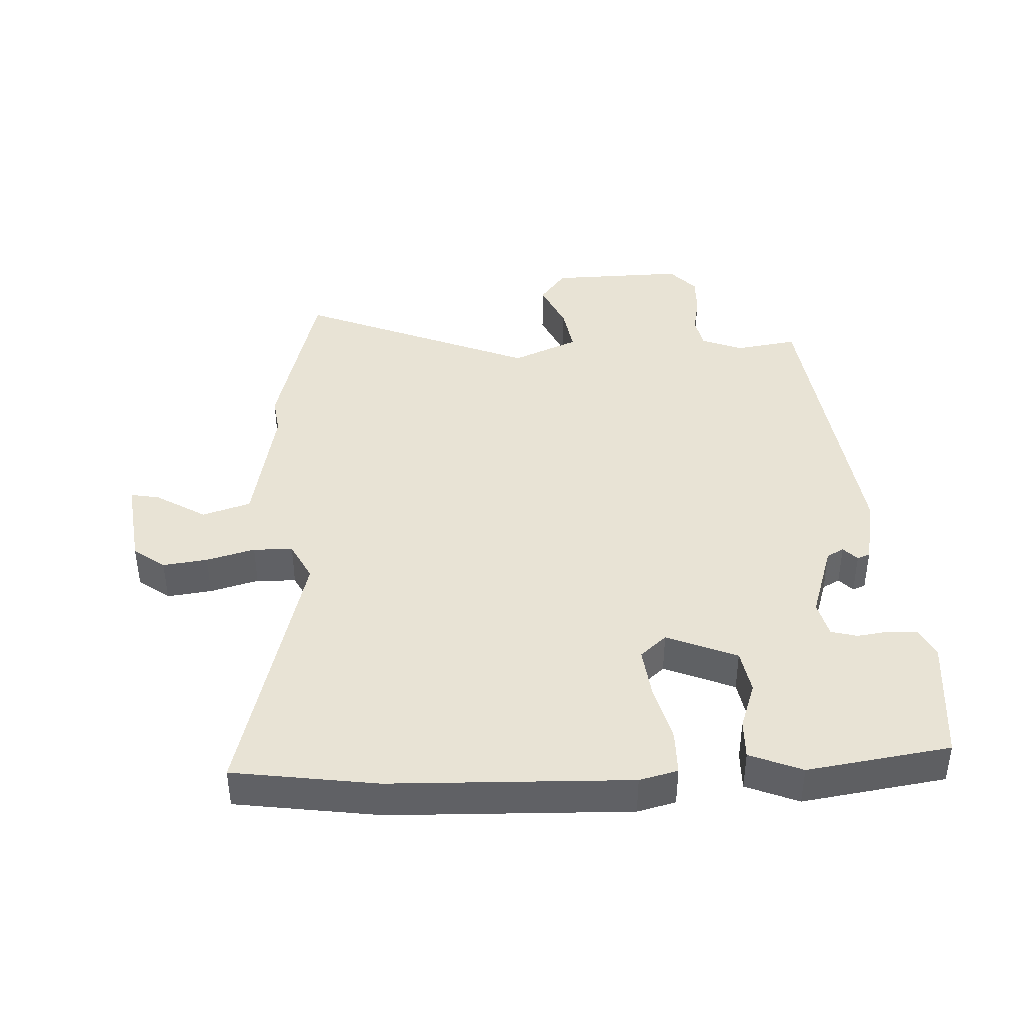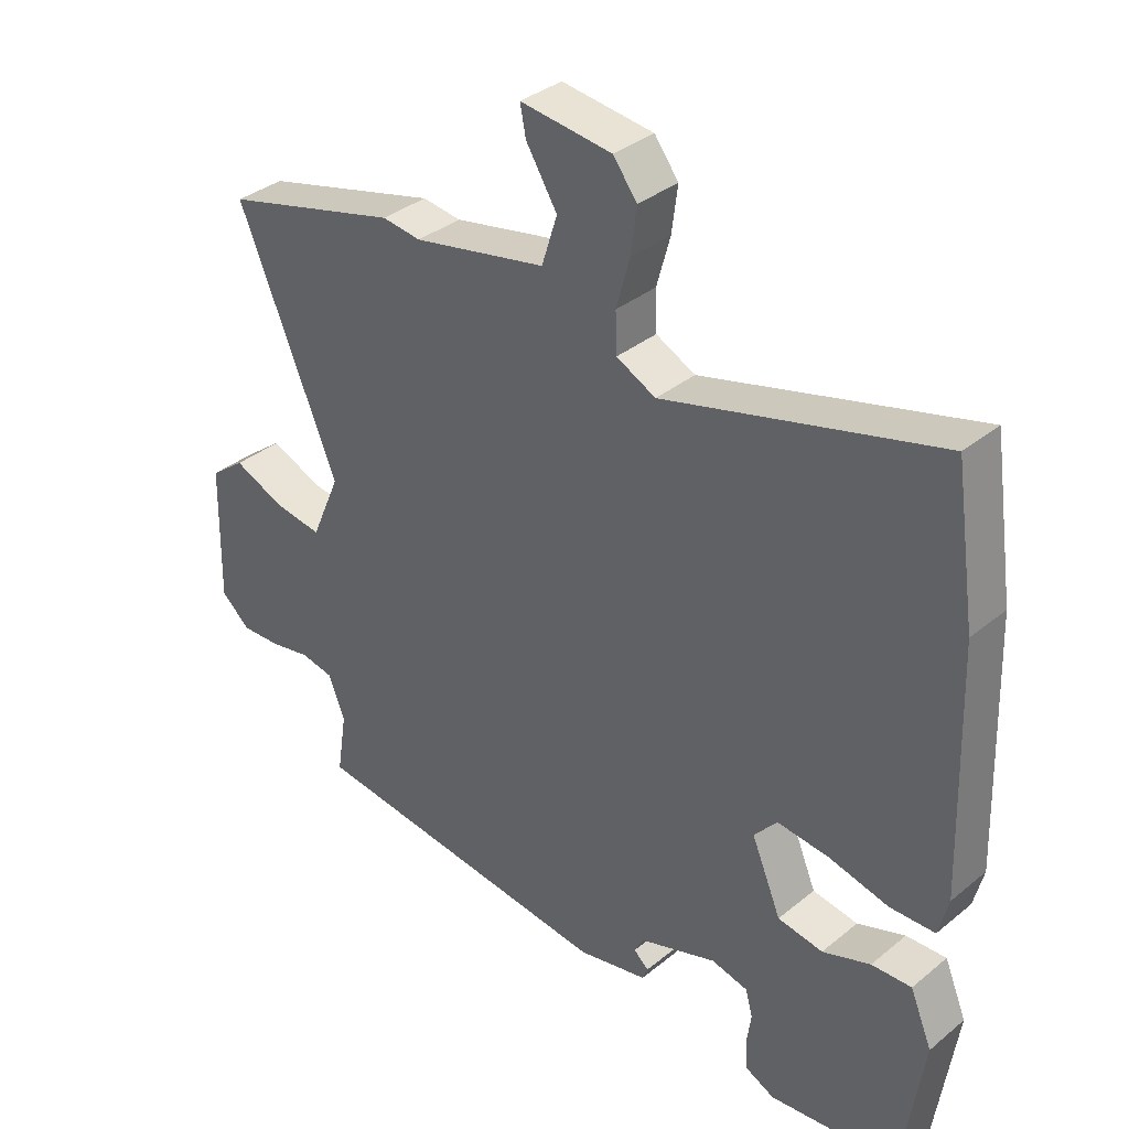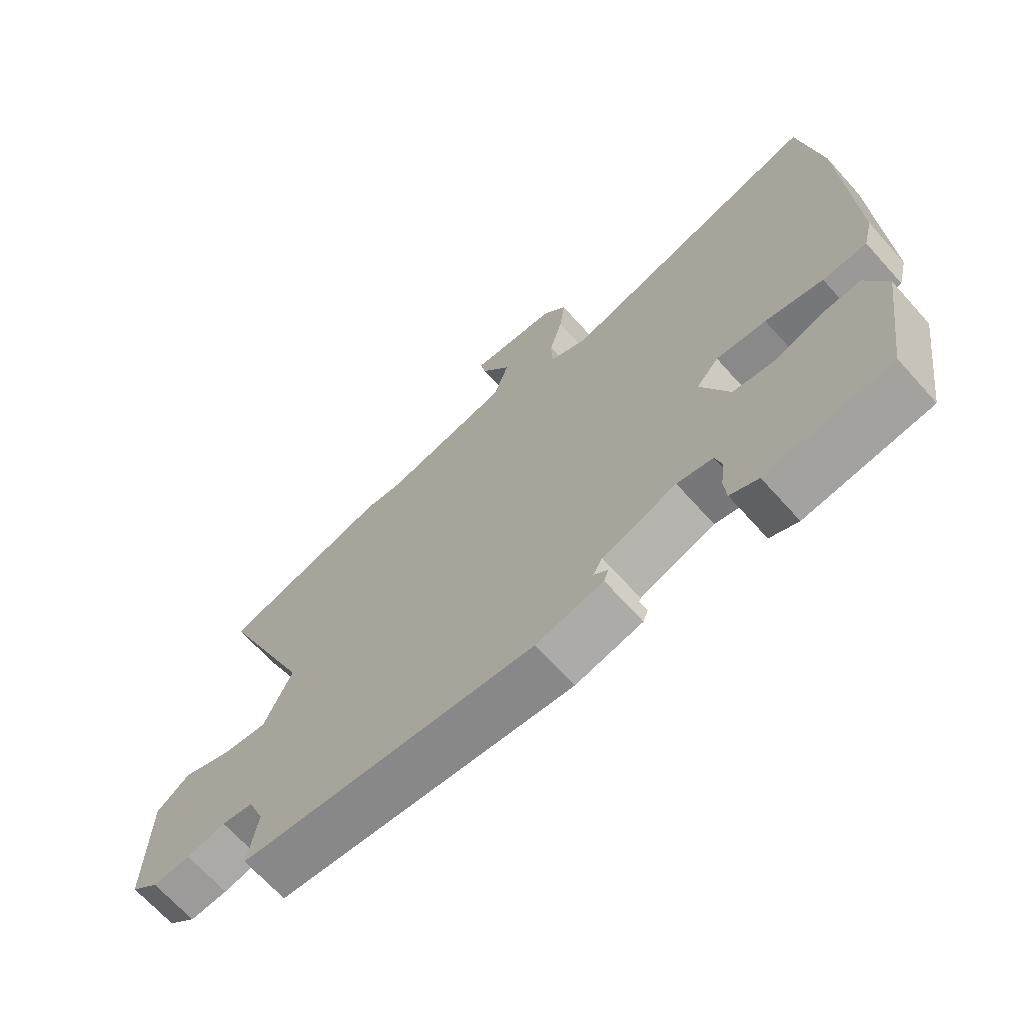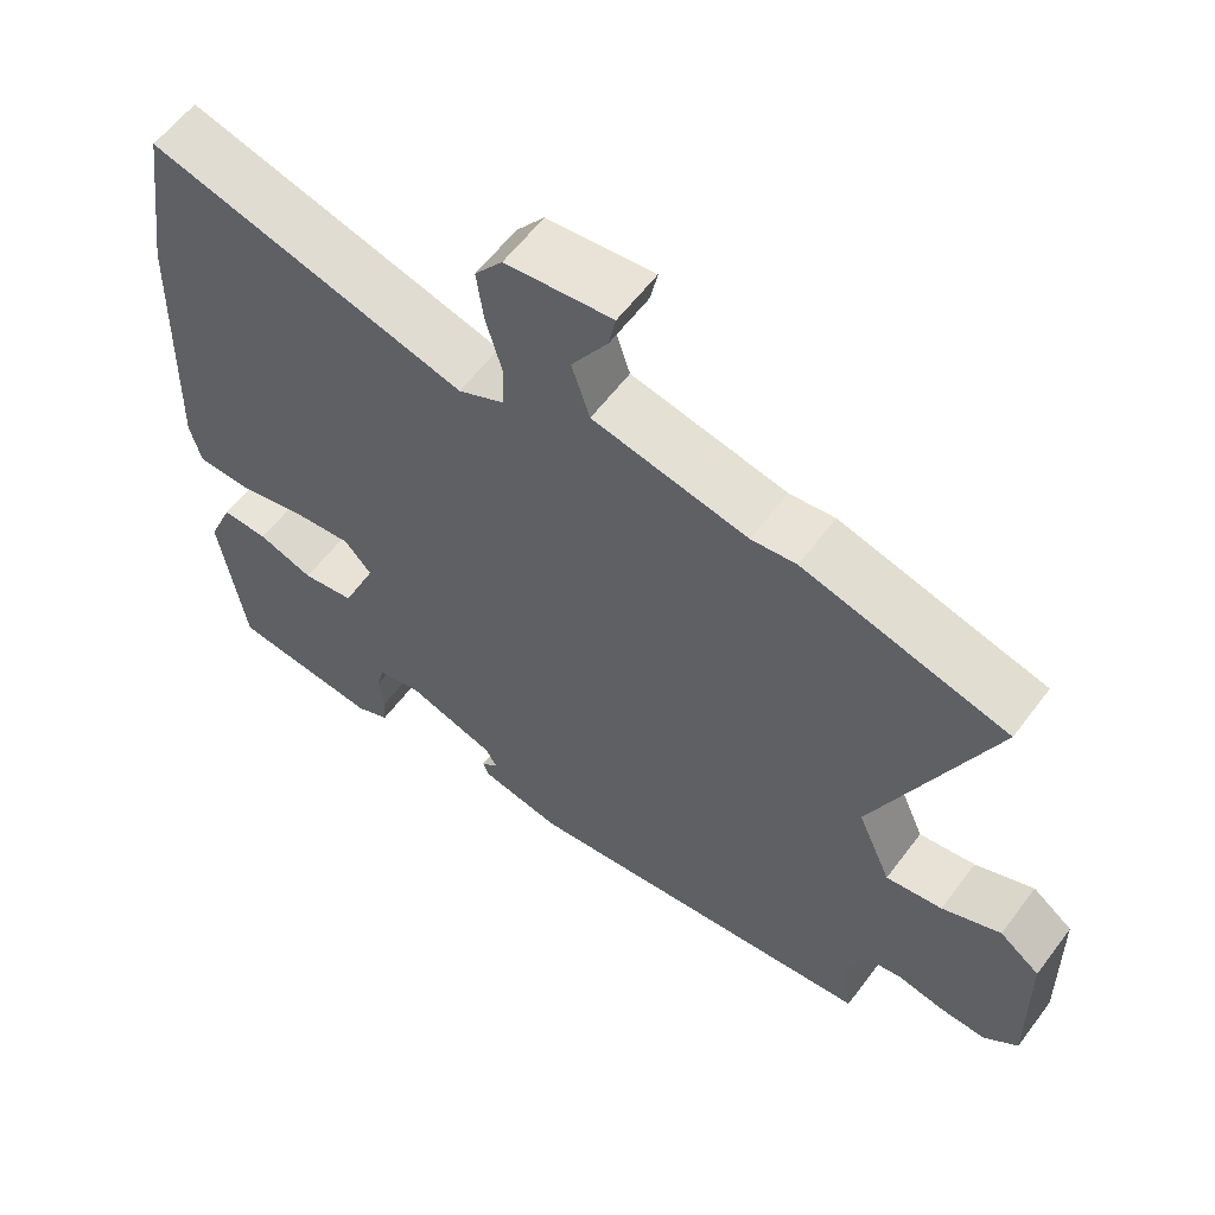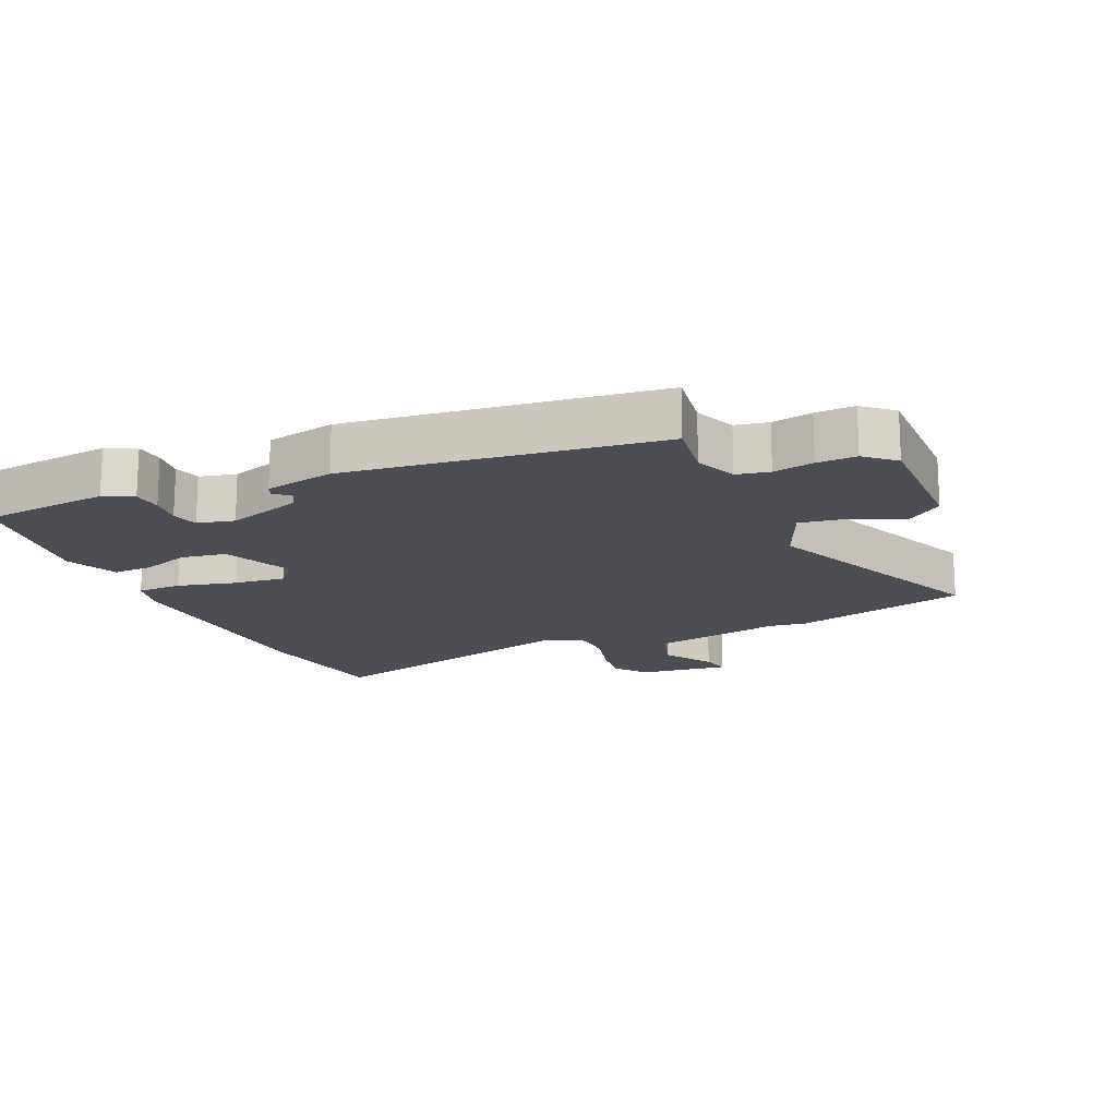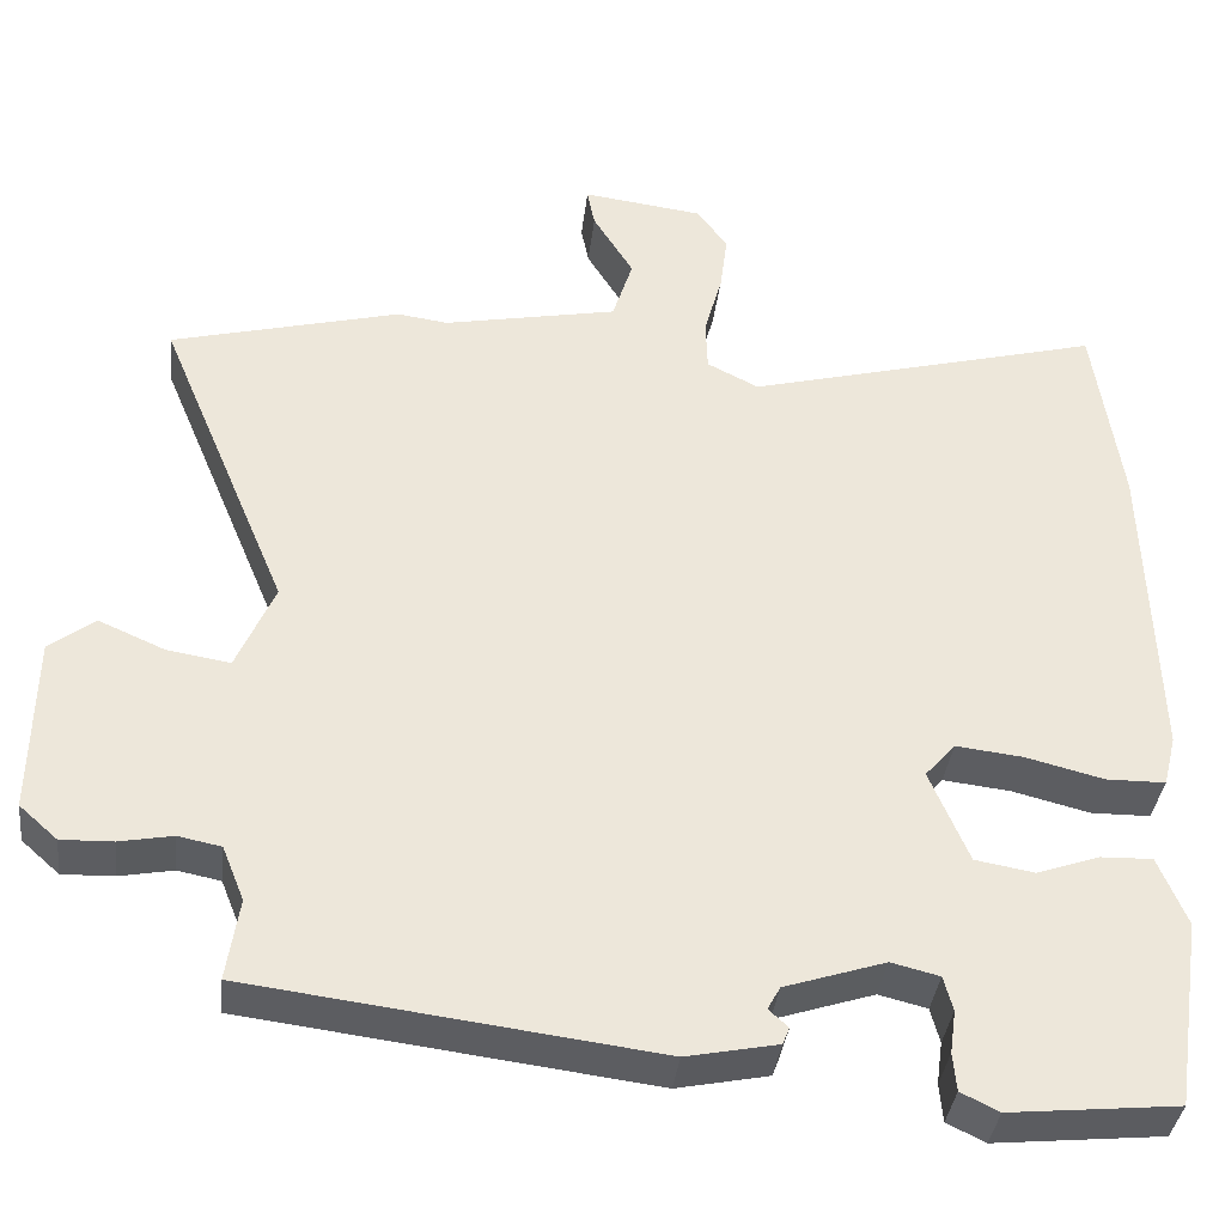
<metadata>
{"format":"obj","ext":"obj","renderer":"f3d","projection":"perspective","resolution":1024,"background":"white","views":[{"elev":41.1,"azim":87.1,"up":"+Y"},{"elev":35.1,"azim":42.8,"up":"+Z"},{"elev":-68.3,"azim":42.0,"up":"+Z"},{"elev":59.6,"azim":-143.3,"up":"+Z"},{"elev":-16.4,"azim":-156.0,"up":"+Y"},{"elev":-36.9,"azim":-6.7,"up":"+Z"}]}
</metadata>
<code>
v 0.495 0.07 -0.5
v 0.296 0.07 -0.52
v 0.251 0.07 -0.498
v 0.247 0.07 -0.453
v 0.254 0.07 -0.402
v 0.243 0.07 -0.361
v 0.186 0.07 -0.347
v 0.067 0.07 -0.386
v 0.052 0.07 -0.413
v 0.075 0.07 -0.434
v 0.067 0.07 -0.454
v -0.041 0.07 -0.476
v -0.521 0.07 -0.416
v -0.506 0.07 -0.319
v -0.532 0.07 -0.254
v -0.583 0.07 -0.244
v -0.646 0.07 -0.256
v -0.707 0.07 -0.258
v -0.752 0.07 -0.218
v -0.748 0.07 -0.007
v -0.694 0.07 0.034
v -0.616 0.07 0
v -0.541 0.07 -0.012
v -0.496 0.07 0.092
v -0.65 0.07 0.461
v -0.378 0.07 0.532
v -0.318 0.07 0.524
v -0.112 0.07 0.565
v -0.088 0.07 0.641
v -0.136 0.07 0.719
v -0.145 0.07 0.765
v -0.003 0.07 0.747
v 0.034 0.07 0.698
v 0.025 0.07 0.628
v 0.004 0.07 0.552
v 0.006 0.07 0.49
v 0.067 0.07 0.459
v 0.49 0.07 0.571
v 0.523 0.07 0.345
v 0.535 0.07 -0.03
v 0.52 0.07 -0.09
v 0.45 0.07 -0.091
v 0.358 0.07 -0.068
v 0.278 0.07 -0.059
v 0.242 0.07 -0.1
v 0.288 0.07 -0.21
v 0.358 0.07 -0.222
v 0.432 0.07 -0.196
v 0.494 0.07 -0.194
v 0.528 0.07 -0.276
v 0.495 0 -0.5
v 0.296 0 -0.52
v 0.251 0 -0.498
v 0.247 0 -0.453
v 0.254 0 -0.402
v 0.243 0 -0.361
v 0.186 0 -0.347
v 0.067 0 -0.386
v 0.052 0 -0.413
v 0.075 0 -0.434
v 0.067 0 -0.454
v -0.041 0 -0.476
v -0.521 0 -0.416
v -0.506 0 -0.319
v -0.532 0 -0.254
v -0.583 0 -0.244
v -0.646 0 -0.256
v -0.707 0 -0.258
v -0.752 0 -0.218
v -0.748 0 -0.007
v -0.694 0 0.034
v -0.616 0 0
v -0.541 0 -0.012
v -0.496 0 0.092
v -0.65 0 0.461
v -0.378 0 0.532
v -0.318 0 0.524
v -0.112 0 0.565
v -0.088 0 0.641
v -0.136 0 0.719
v -0.145 0 0.765
v -0.003 0 0.747
v 0.034 0 0.698
v 0.025 0 0.628
v 0.004 0 0.552
v 0.006 0 0.49
v 0.067 0 0.459
v 0.49 0 0.571
v 0.523 0 0.345
v 0.535 0 -0.03
v 0.52 0 -0.09
v 0.45 0 -0.091
v 0.358 0 -0.068
v 0.278 0 -0.059
v 0.242 0 -0.1
v 0.288 0 -0.21
v 0.358 0 -0.222
v 0.432 0 -0.196
v 0.494 0 -0.194
v 0.528 0 -0.276
f 47 48 49 50
f 46 47 50 1
f 40 41 42 43
f 40 43 44
f 37 38 39 40
f 36 37 40 44
f 32 33 34 35
f 32 35 36
f 29 30 31 32
f 28 29 32 36
f 27 28 36 44
f 24 25 26 27
f 19 20 21 22
f 19 22 23
f 16 17 18 19
f 16 19 23
f 15 16 23 24
f 11 12 13 14
f 9 10 11 14
f 8 9 14 15
f 7 8 15 24
f 2 3 4 5
f 46 1 2 5
f 45 46 5 6
f 27 44 45
f 24 27 45
f 6 7 24 45
f 100 99 98 97
f 51 100 97 96
f 93 92 91 90
f 94 93 90
f 90 89 88 87
f 94 90 87 86
f 85 84 83 82
f 86 85 82
f 82 81 80 79
f 86 82 79 78
f 94 86 78 77
f 77 76 75 74
f 72 71 70 69
f 73 72 69
f 69 68 67 66
f 73 69 66
f 74 73 66 65
f 64 63 62 61
f 64 61 60 59
f 65 64 59 58
f 74 65 58 57
f 55 54 53 52
f 55 52 51 96
f 56 55 96 95
f 95 94 77
f 95 77 74
f 95 74 57 56
f 1 51 52 2
f 2 52 53 3
f 3 53 54 4
f 4 54 55 5
f 5 55 56 6
f 6 56 57 7
f 7 57 58 8
f 8 58 59 9
f 9 59 60 10
f 10 60 61 11
f 11 61 62 12
f 12 62 63 13
f 13 63 64 14
f 14 64 65 15
f 15 65 66 16
f 16 66 67 17
f 17 67 68 18
f 18 68 69 19
f 19 69 70 20
f 20 70 71 21
f 21 71 72 22
f 22 72 73 23
f 23 73 74 24
f 24 74 75 25
f 25 75 76 26
f 26 76 77 27
f 27 77 78 28
f 28 78 79 29
f 29 79 80 30
f 30 80 81 31
f 31 81 82 32
f 32 82 83 33
f 33 83 84 34
f 34 84 85 35
f 35 85 86 36
f 36 86 87 37
f 37 87 88 38
f 38 88 89 39
f 39 89 90 40
f 40 90 91 41
f 41 91 92 42
f 42 92 93 43
f 43 93 94 44
f 44 94 95 45
f 45 95 96 46
f 46 96 97 47
f 47 97 98 48
f 48 98 99 49
f 49 99 100 50
f 50 100 51 1

</code>
